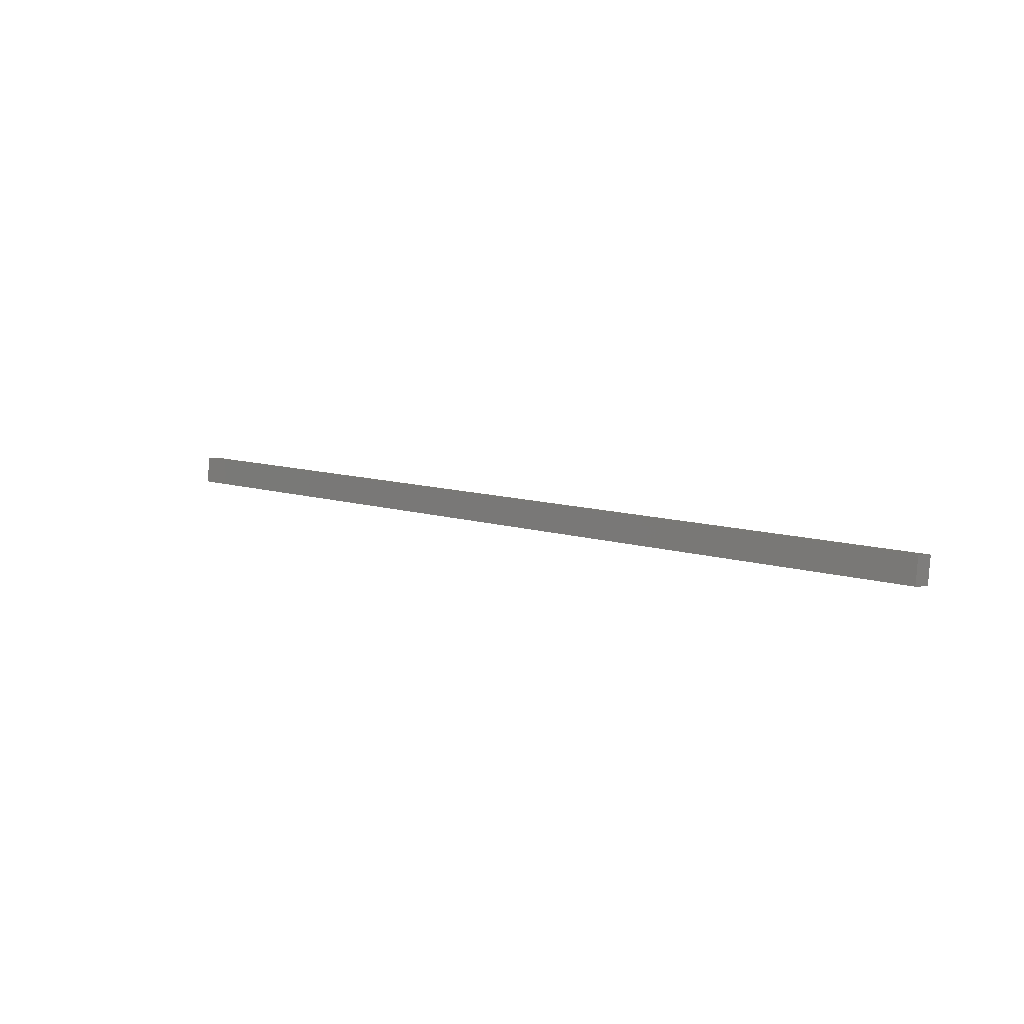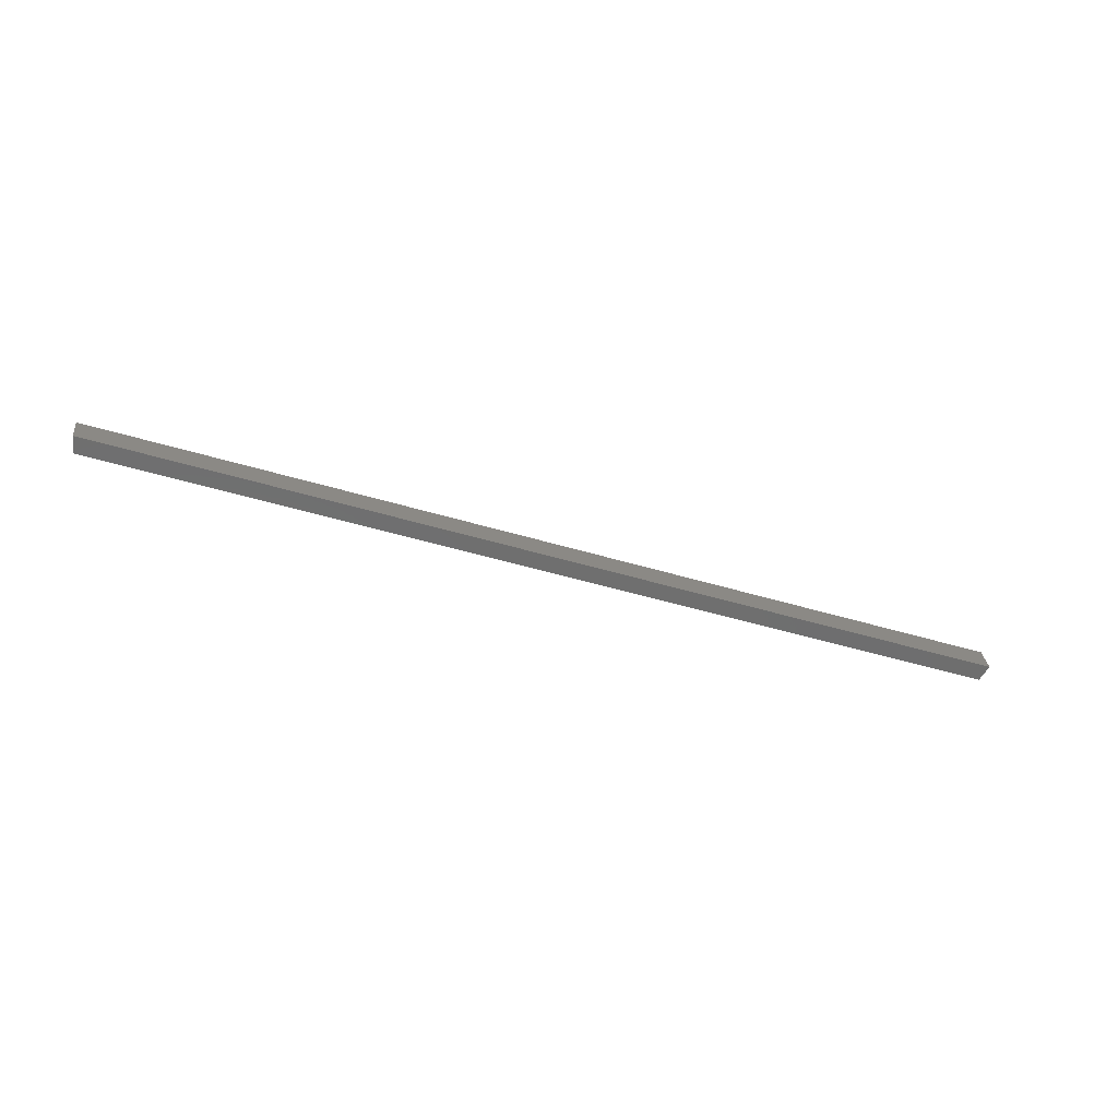
<metadata>
{"format":"stl","ext":"stl","renderer":"f3d","projection":"perspective","resolution":1024,"background":"white","views":[{"elev":-0.1,"azim":-128.9,"up":"+Y"},{"elev":-61.5,"azim":-6.0,"up":"+Y"}]}
</metadata>
<code>
# stl→obj: 8 verts, 12 faces
v 9426 1326 5341
v 8642 1235 5528
v 9423 1351 5341
v 8639 1260 5528
v 9429 1352 5355
v 8639 1260 5543
v 9432 1327 5355
v 8642 1235 5543
f 1 2 3
f 3 2 4
f 5 3 6
f 6 3 4
f 3 5 1
f 1 5 7
f 7 8 1
f 1 8 2
f 4 2 6
f 6 2 8
f 6 8 5
f 5 8 7

</code>
